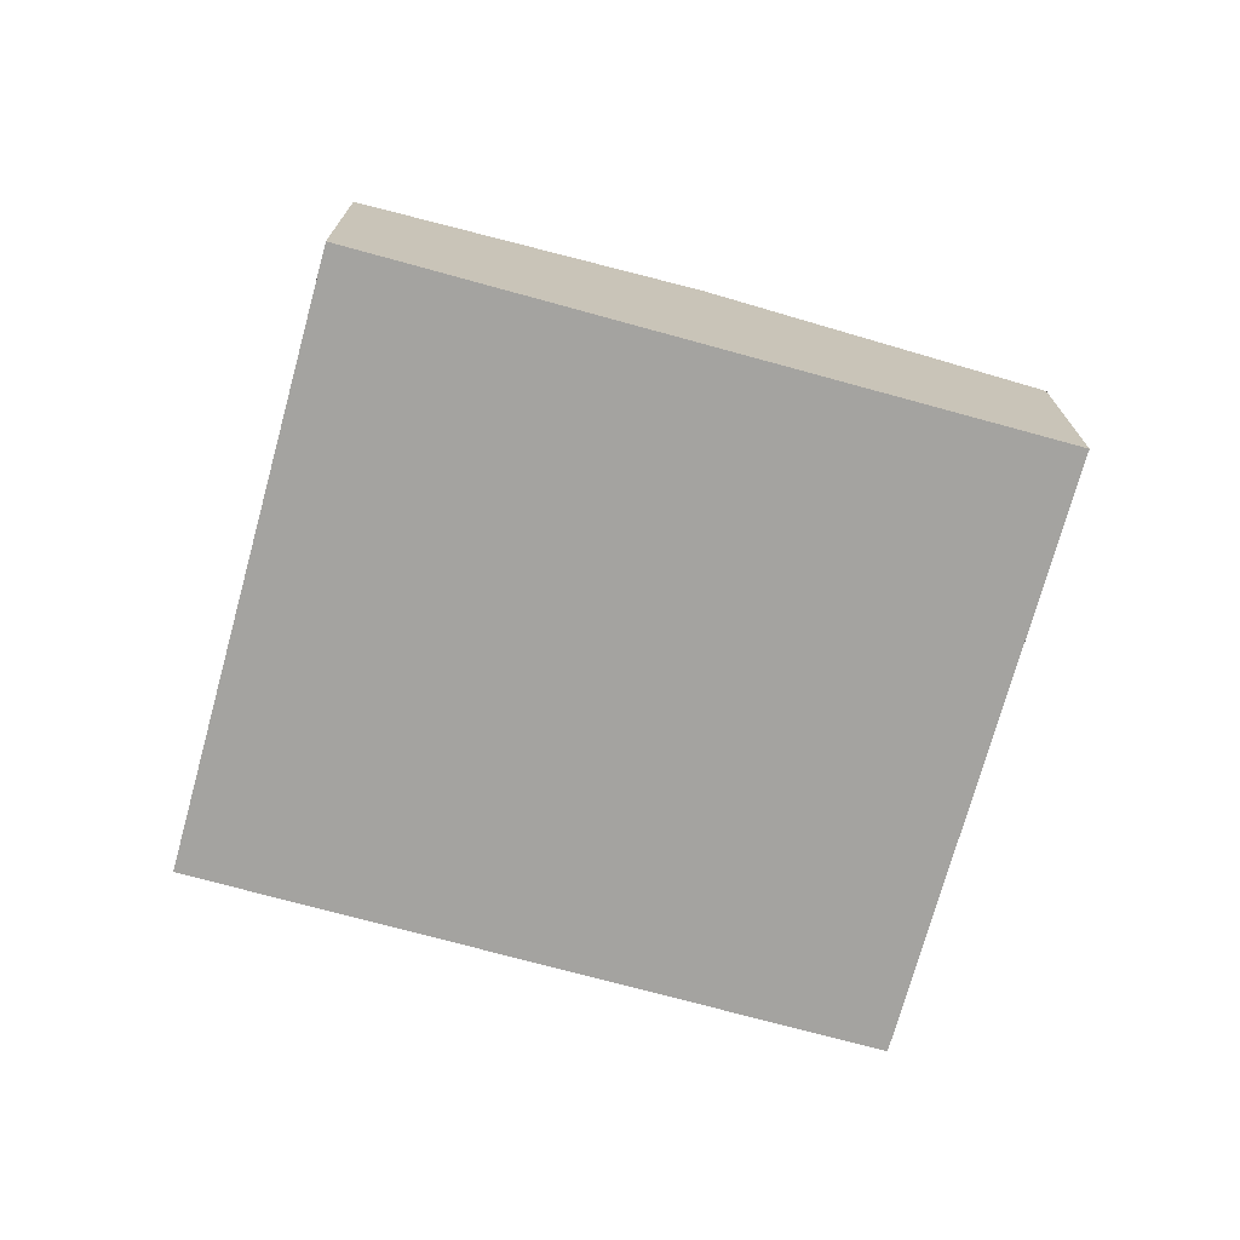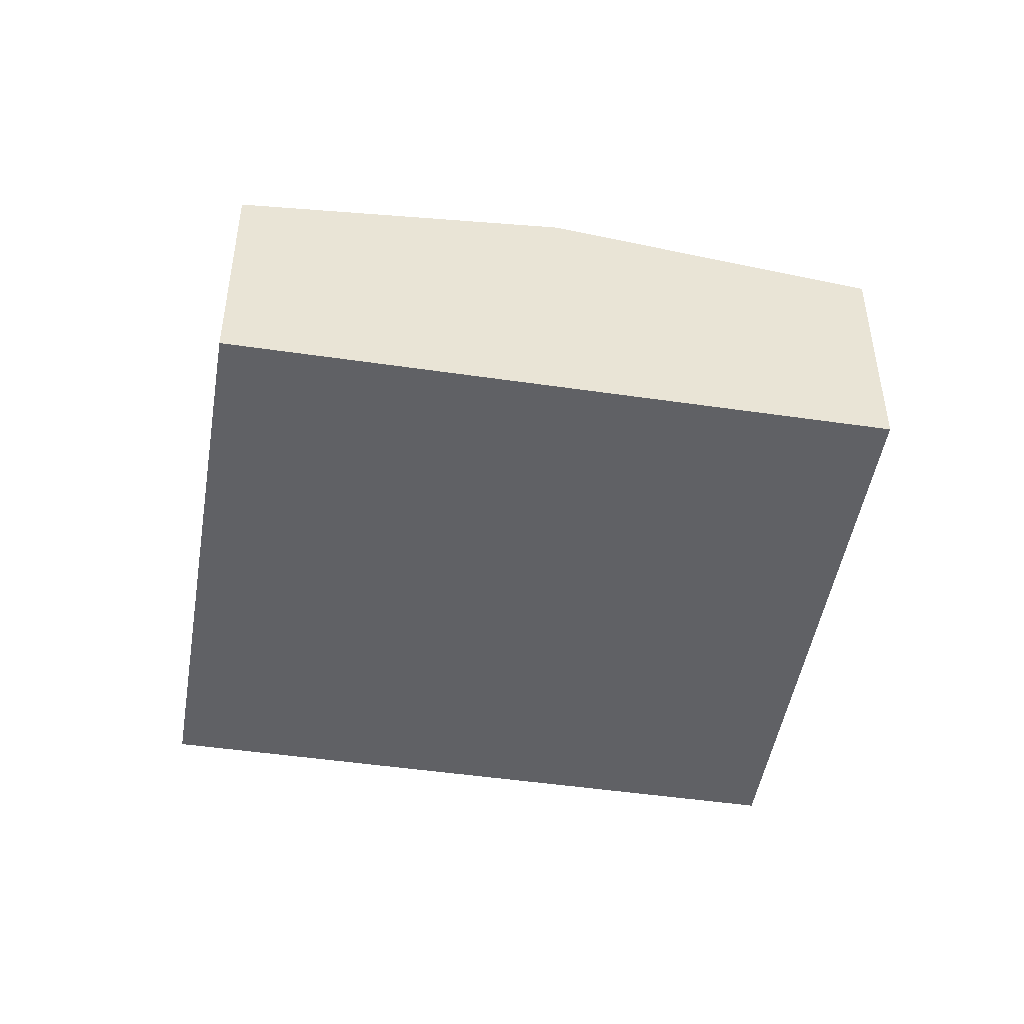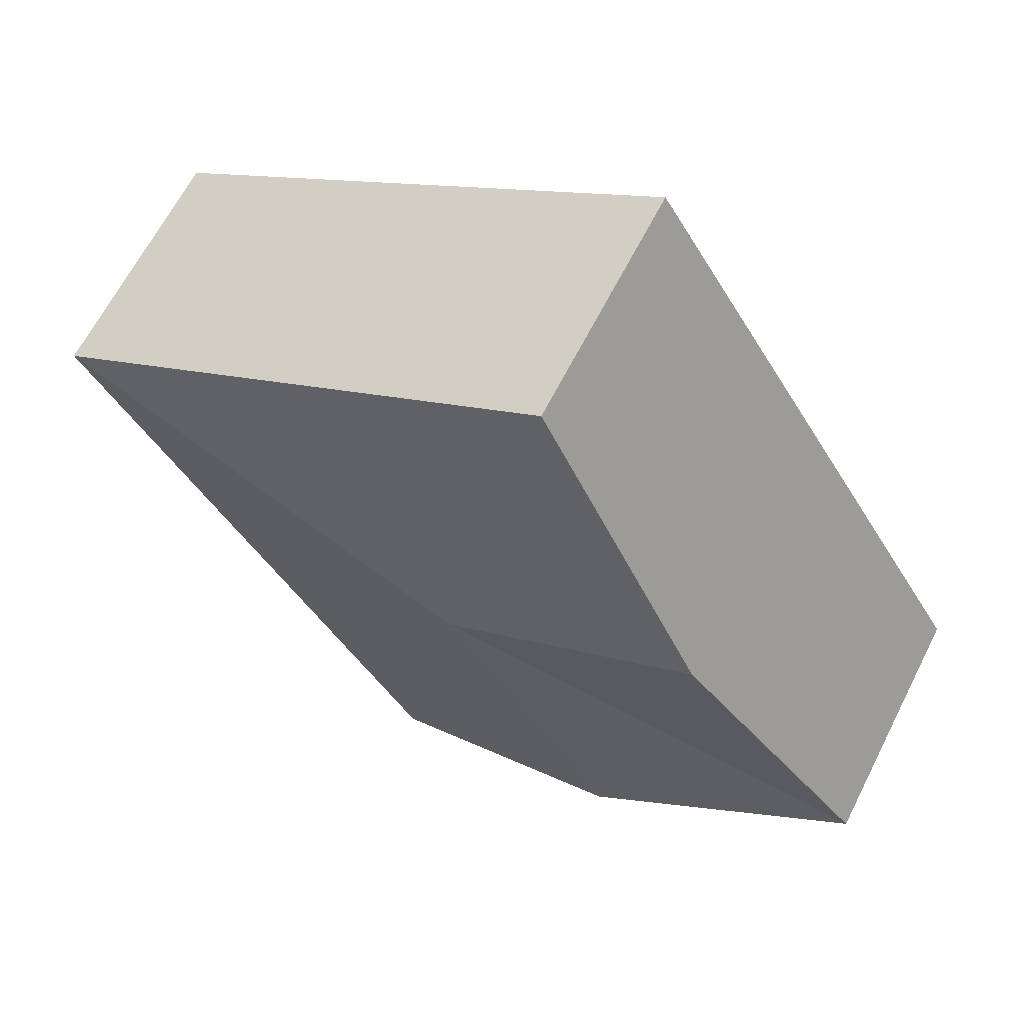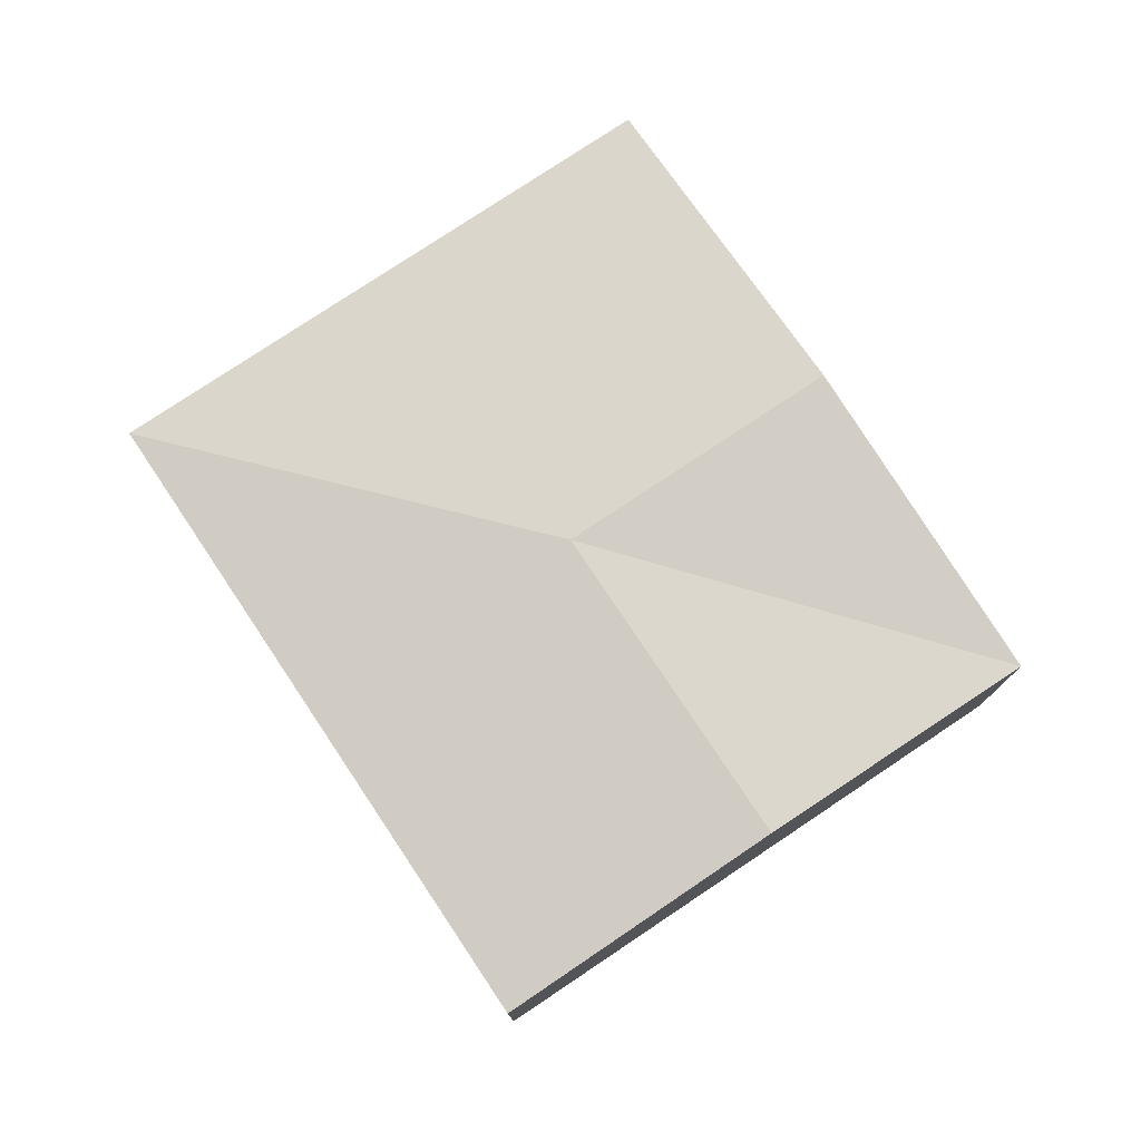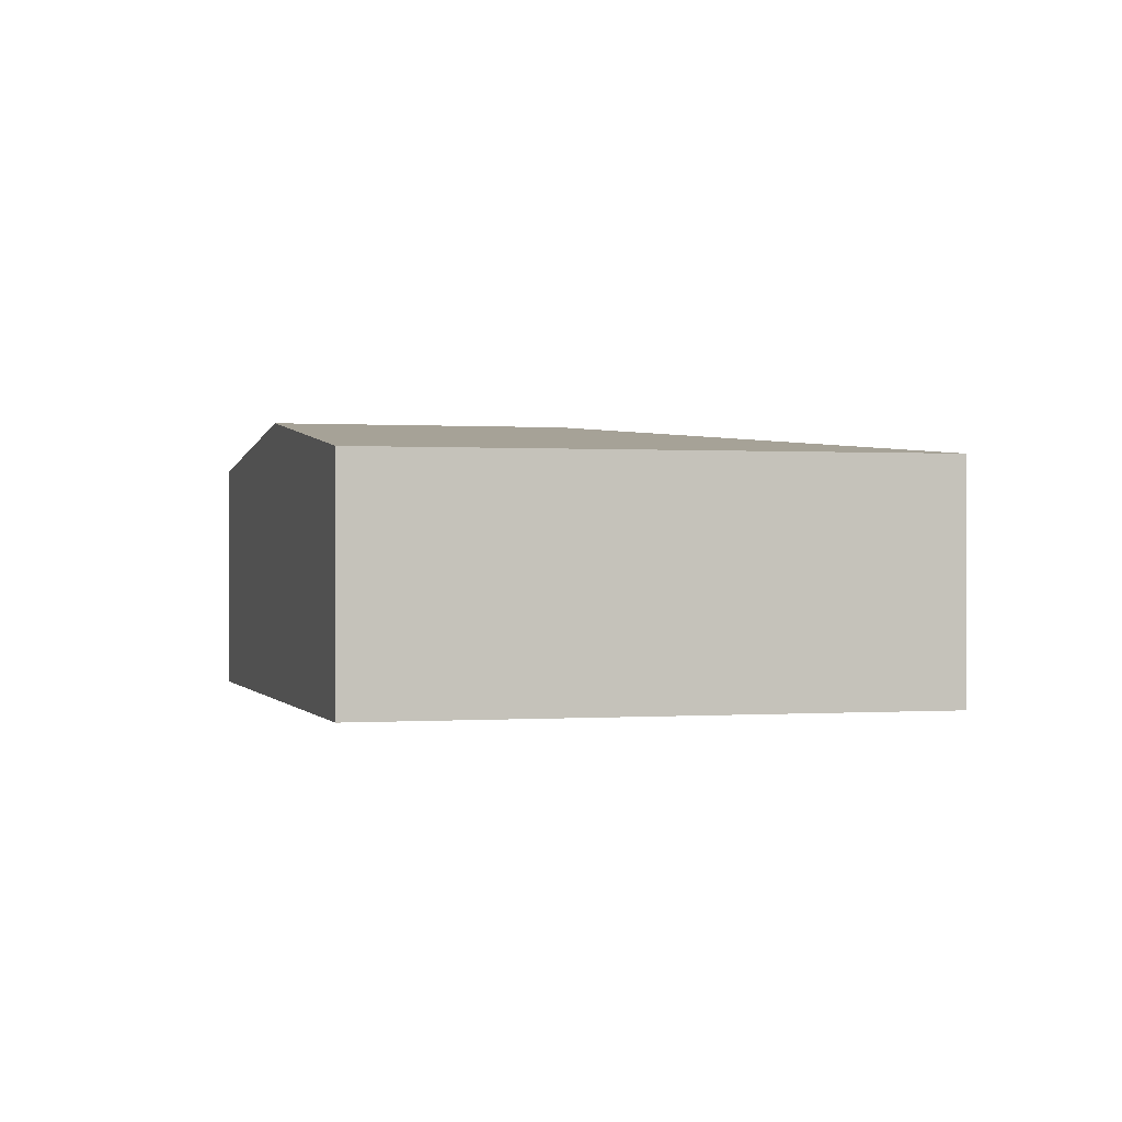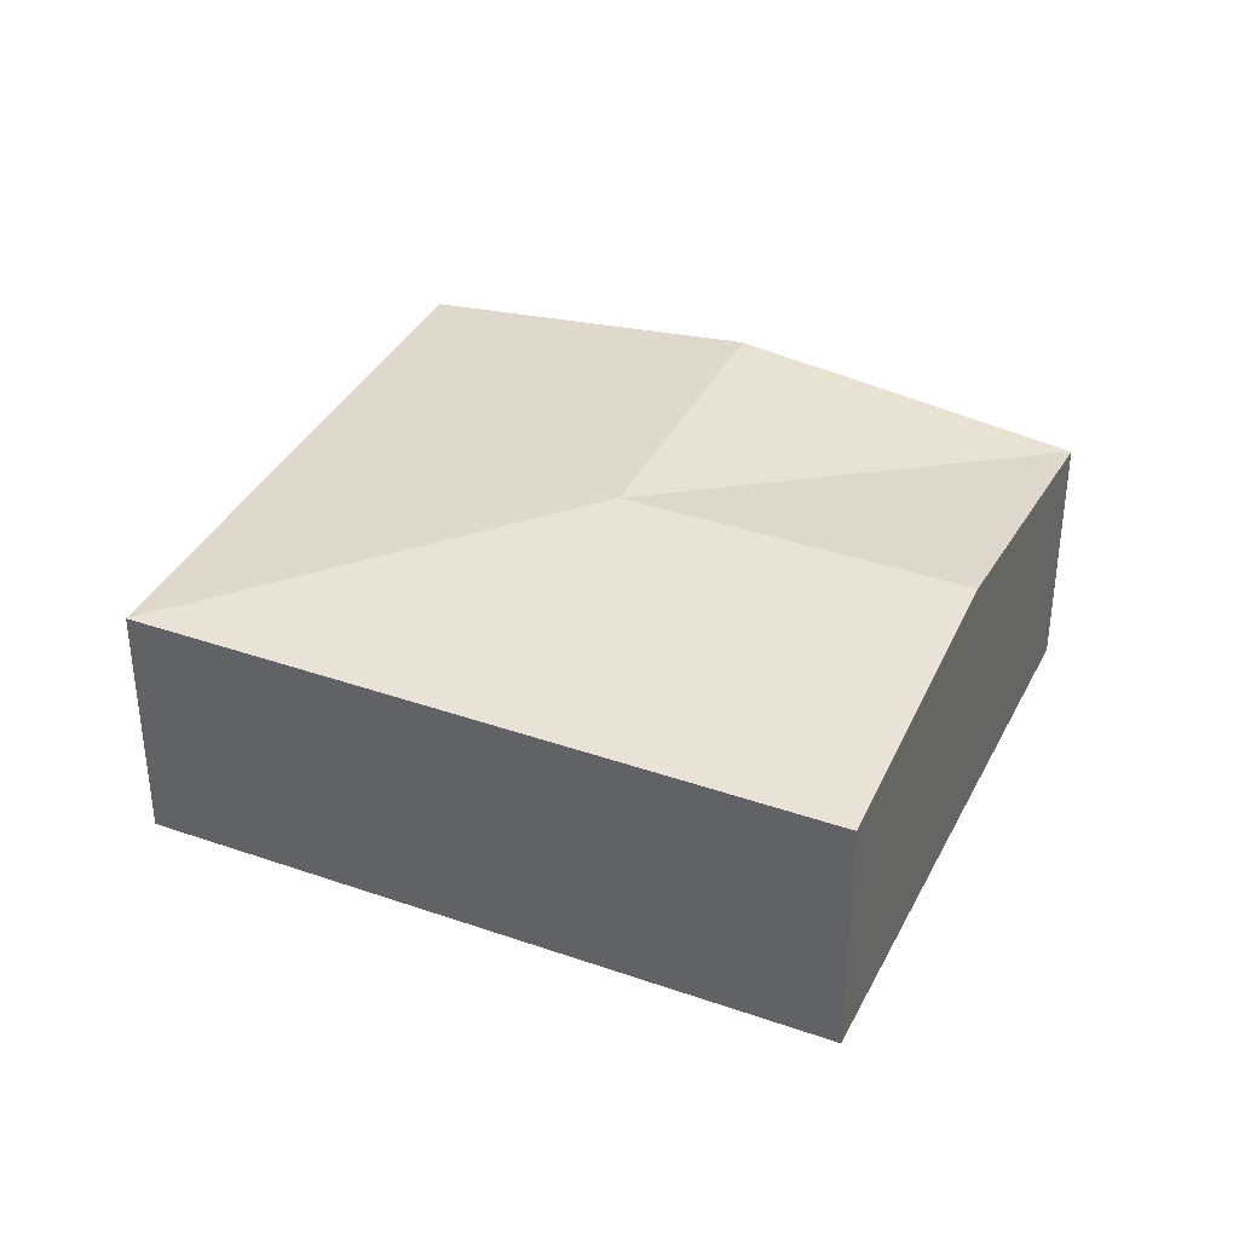
<metadata>
{"format":"obj","ext":"obj","renderer":"f3d","projection":"perspective","resolution":1024,"background":"white","views":[{"elev":-73.0,"azim":-74.1,"up":"+Y"},{"elev":-47.8,"azim":-68.1,"up":"+Y"},{"elev":64.4,"azim":-153.1,"up":"+Z"},{"elev":77.7,"azim":177.5,"up":"+Y"},{"elev":0.2,"azim":15.6,"up":"+Y"},{"elev":37.1,"azim":145.5,"up":"+Y"}]}
</metadata>
<code>
v  4.595 1.906 3.537
v  1.403 2.204 2.311
v  2.806 1.906 4.623
v  3.43 2.204 1.082
v  6.859 1.906 2.163
v  0 1.908 1.168e-16
v  4.054 1.908 -2.46
v  2.027 2.204 -1.23
v  0 0 0
v  1.403 -1.415e-16 2.311
v  2.806 -2.831e-16 4.623
v  4.595 -2.166e-16 3.537
v  6.859 -1.324e-16 2.163
v  4.054 1.506e-16 -2.46
v  2.027 7.532e-17 -1.23
g defaultobject
f 1 2 3
f 2 1 4
f 4 1 5
f 4 6 2
f 7 4 5
f 4 7 8
f 4 8 6
f 9 2 6
f 2 9 10
f 2 10 3
f 3 10 11
f 11 1 3
f 1 11 12
f 1 12 5
f 5 12 13
f 5 14 7
f 14 5 13
f 8 9 6
f 9 8 15
f 15 8 7
f 15 7 14
f 10 12 11
f 12 10 13
f 13 10 9
f 13 9 14
f 14 9 15

</code>
